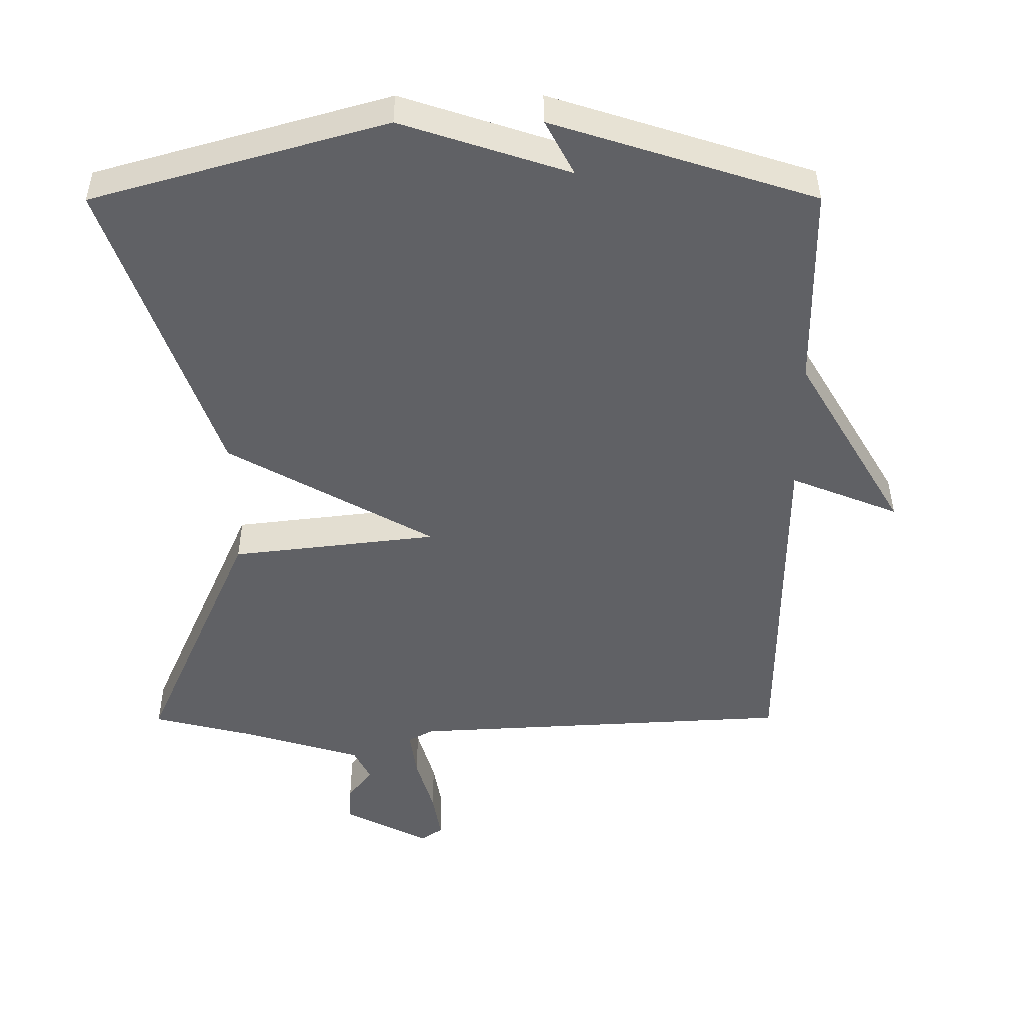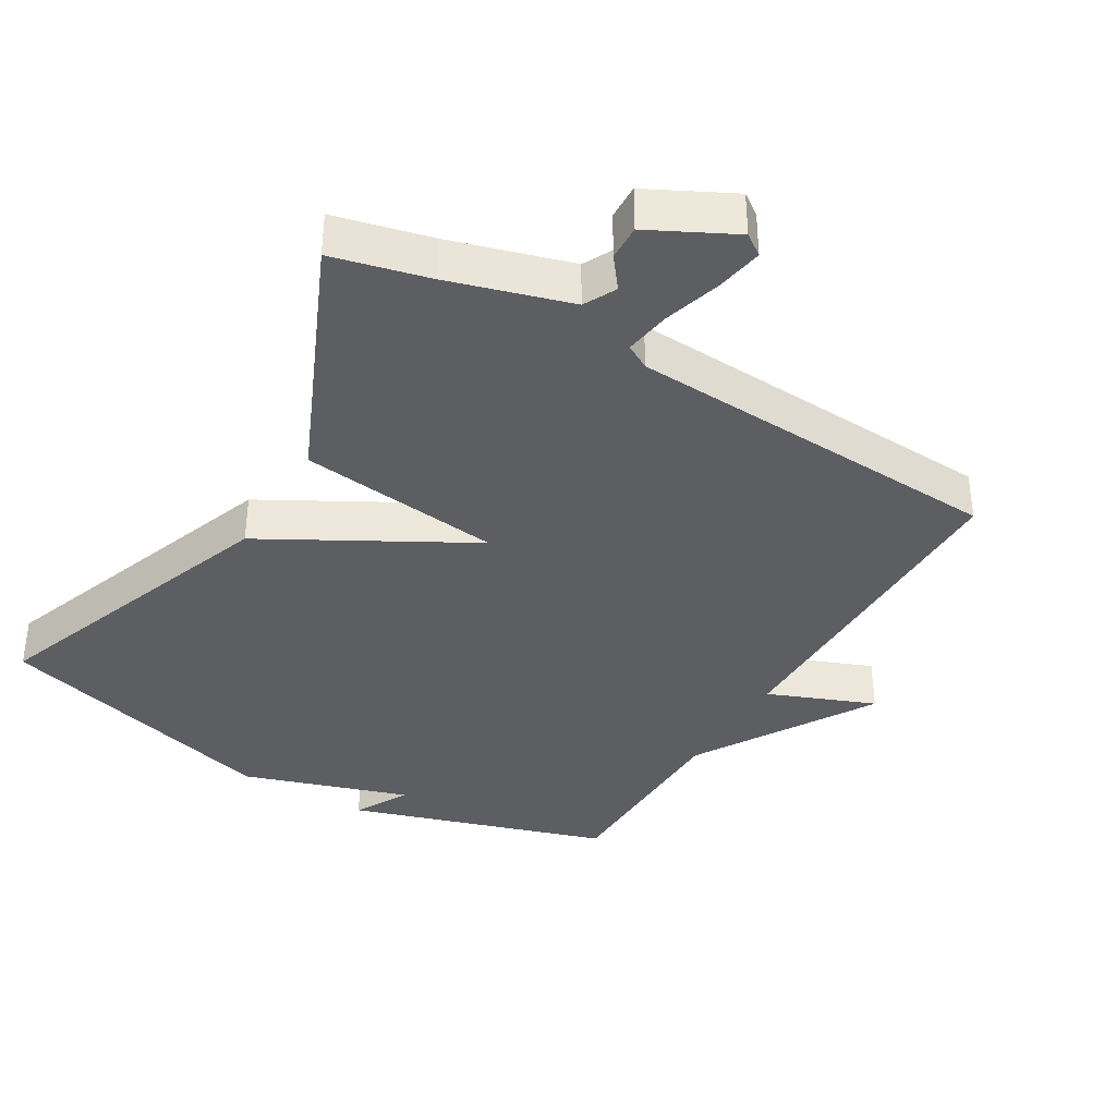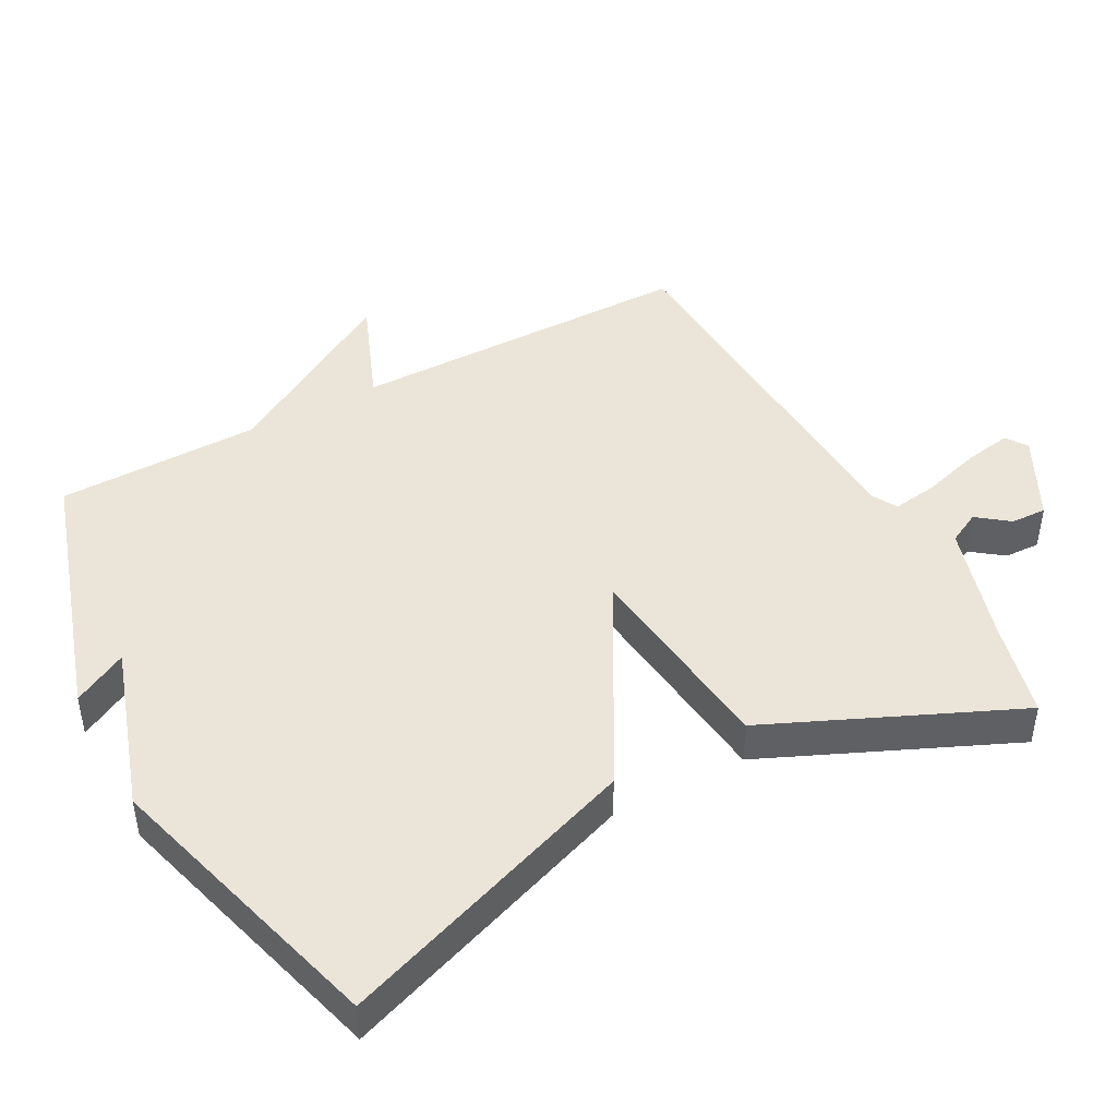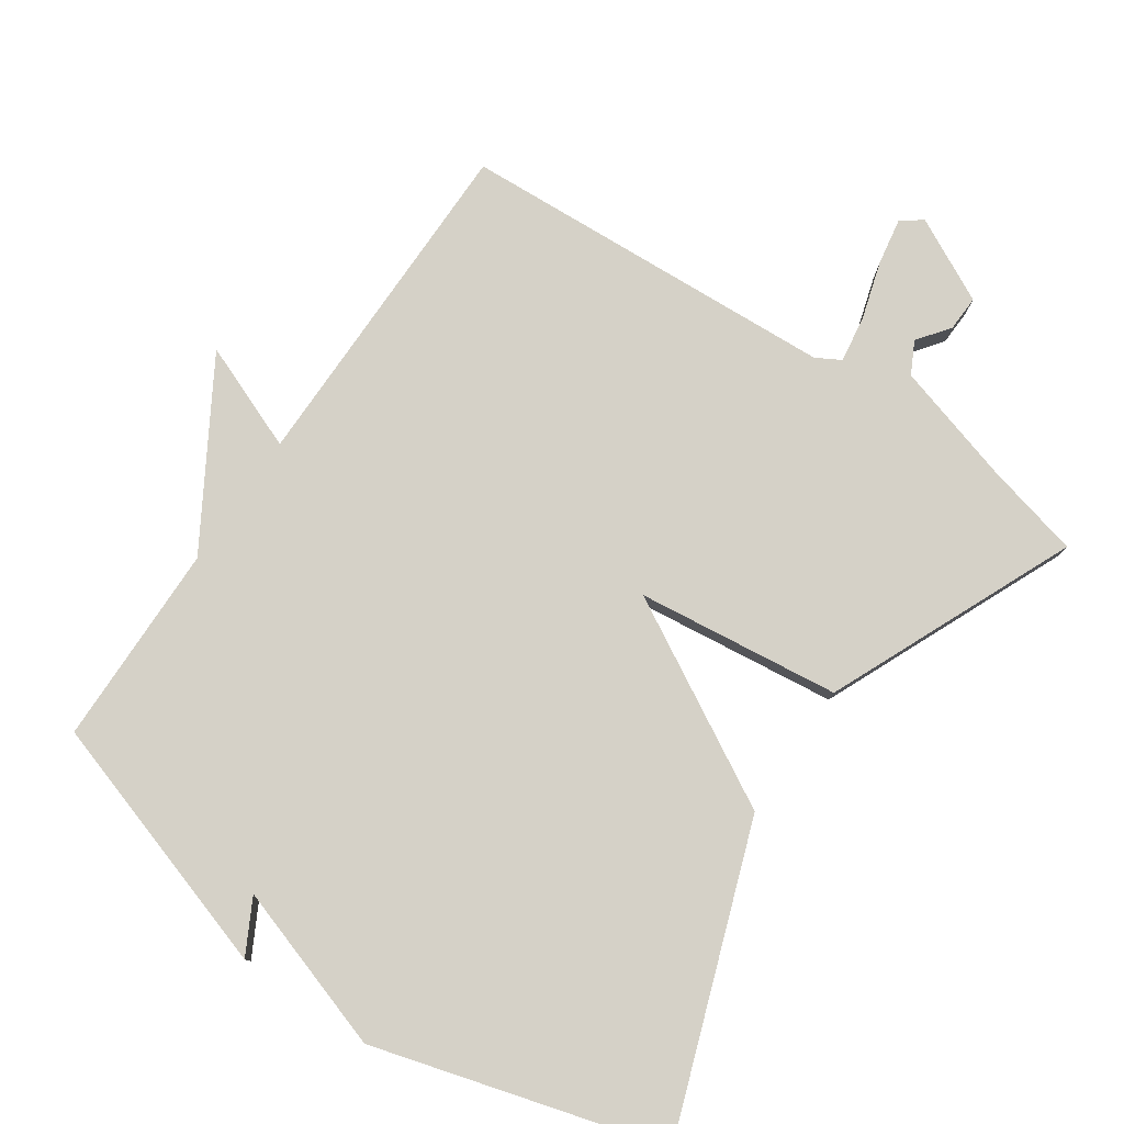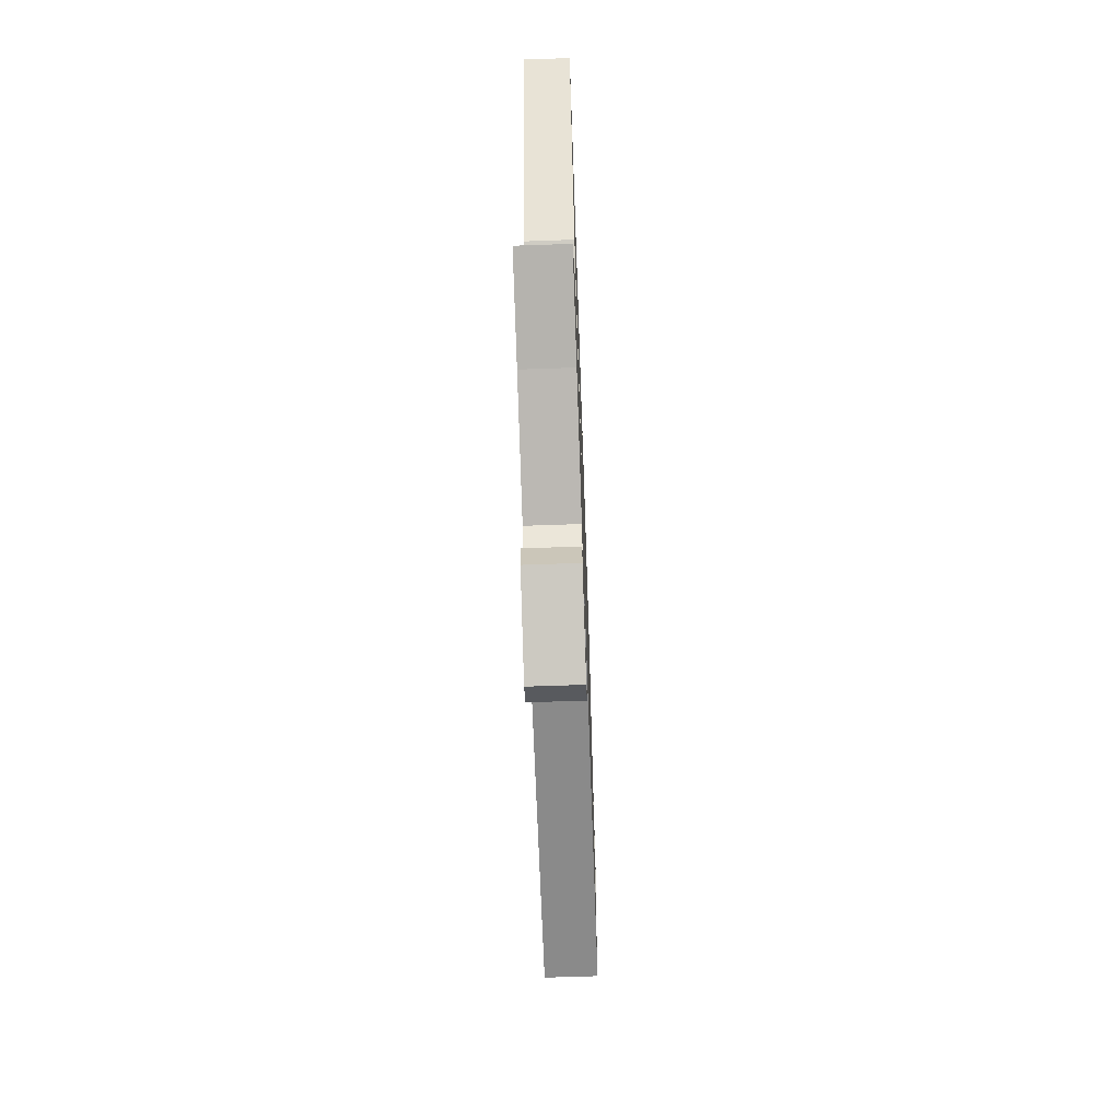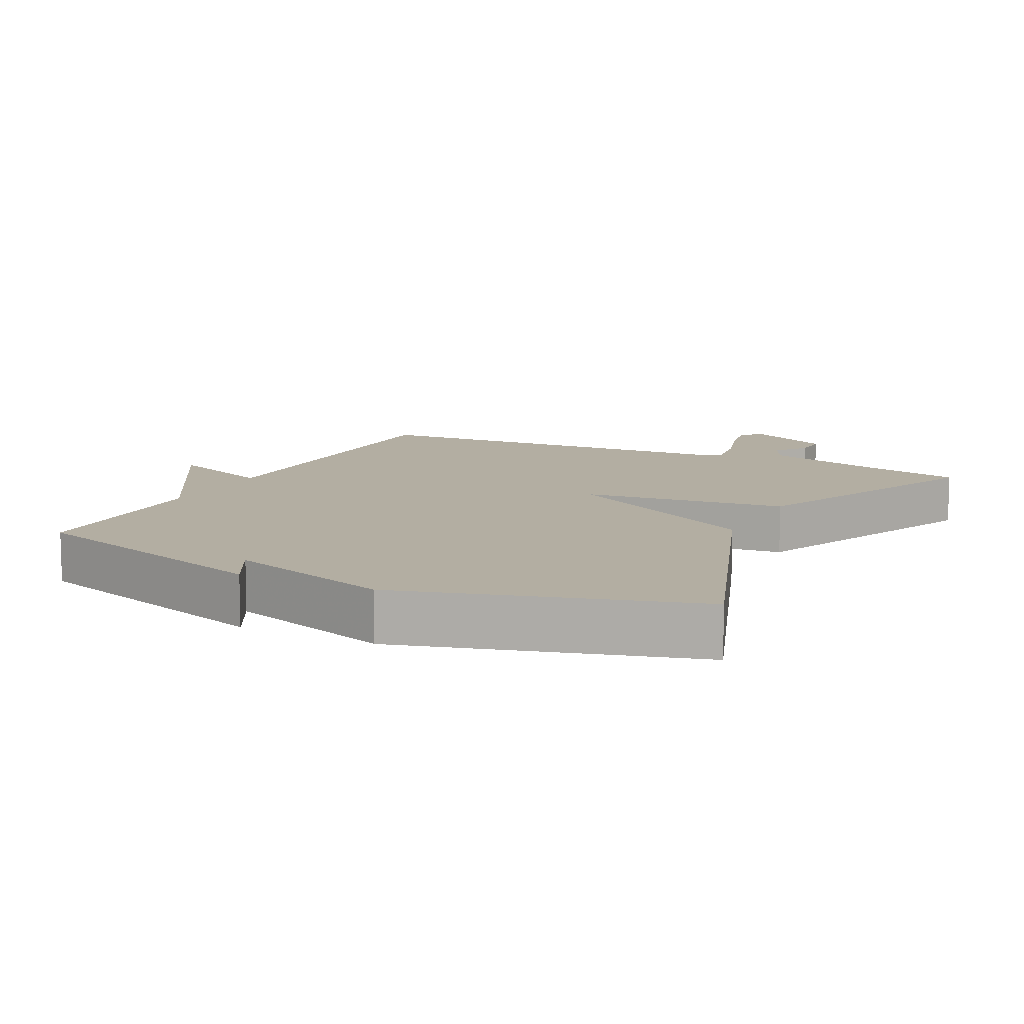
<metadata>
{"format":"obj","ext":"obj","renderer":"f3d","projection":"perspective","resolution":1024,"background":"white","views":[{"elev":40.2,"azim":179.8,"up":"+Z"},{"elev":-37.4,"azim":149.3,"up":"+Y"},{"elev":45.3,"azim":61.7,"up":"+Y"},{"elev":79.0,"azim":34.3,"up":"+Y"},{"elev":-66.5,"azim":92.0,"up":"+Z"},{"elev":10.8,"azim":26.4,"up":"+Y"}]}
</metadata>
<code>
v 0.5 0.07 0.5
v 0.342 0.07 0.059
v 0.045 0.07 -0.106
v 0.342 0.07 -0.141
v 0.5 0.07 -0.5
v 0.36 0.07 -0.534
v 0.183 0.07 -0.586
v 0.159 0.07 -0.633
v 0.194 0.07 -0.679
v 0.196 0.07 -0.731
v 0.074 0.07 -0.793
v 0.043 0.07 -0.771
v 0.055 0.07 -0.702
v 0.08 0.07 -0.618
v 0.09 0.07 -0.55
v 0.054 0.07 -0.53
v -0.5 0.07 -0.5
v -0.503 0.07 0.004
v -0.659 0.07 -0.058
v -0.503 0.07 0.204
v -0.5 0.07 0.5
v -0.122 0.07 0.62
v -0.164 0.07 0.541
v 0.078 0.07 0.62
v 0.5 0 0.5
v 0.342 0 0.059
v 0.045 0 -0.106
v 0.342 0 -0.141
v 0.5 0 -0.5
v 0.36 0 -0.534
v 0.183 0 -0.586
v 0.159 0 -0.633
v 0.194 0 -0.679
v 0.196 0 -0.731
v 0.074 0 -0.793
v 0.043 0 -0.771
v 0.055 0 -0.702
v 0.08 0 -0.618
v 0.09 0 -0.55
v 0.054 0 -0.53
v -0.5 0 -0.5
v -0.503 0 0.004
v -0.659 0 -0.058
v -0.503 0 0.204
v -0.5 0 0.5
v -0.122 0 0.62
v -0.164 0 0.541
v 0.078 0 0.62
f 1 2 3
f 24 1 3
f 23 24 3
f 20 21 22 23
f 18 19 20 23
f 18 23 3
f 17 18 3
f 16 17 3
f 4 5 6
f 3 4 6
f 16 3 6
f 15 16 6
f 12 13 14
f 11 12 14
f 10 11 14
f 9 10 14
f 8 9 14
f 7 8 14 15
f 6 7 15
f 27 26 25
f 27 25 48
f 27 48 47
f 47 46 45 44
f 47 44 43 42
f 27 47 42
f 27 42 41
f 27 41 40
f 30 29 28
f 30 28 27
f 30 27 40
f 30 40 39
f 38 37 36
f 38 36 35
f 38 35 34
f 38 34 33
f 38 33 32
f 39 38 32 31
f 39 31 30
f 1 25 26 2
f 2 26 27 3
f 3 27 28 4
f 4 28 29 5
f 5 29 30 6
f 6 30 31 7
f 7 31 32 8
f 8 32 33 9
f 9 33 34 10
f 10 34 35 11
f 11 35 36 12
f 12 36 37 13
f 13 37 38 14
f 14 38 39 15
f 15 39 40 16
f 16 40 41 17
f 17 41 42 18
f 18 42 43 19
f 19 43 44 20
f 20 44 45 21
f 21 45 46 22
f 22 46 47 23
f 23 47 48 24
f 24 48 25 1

</code>
